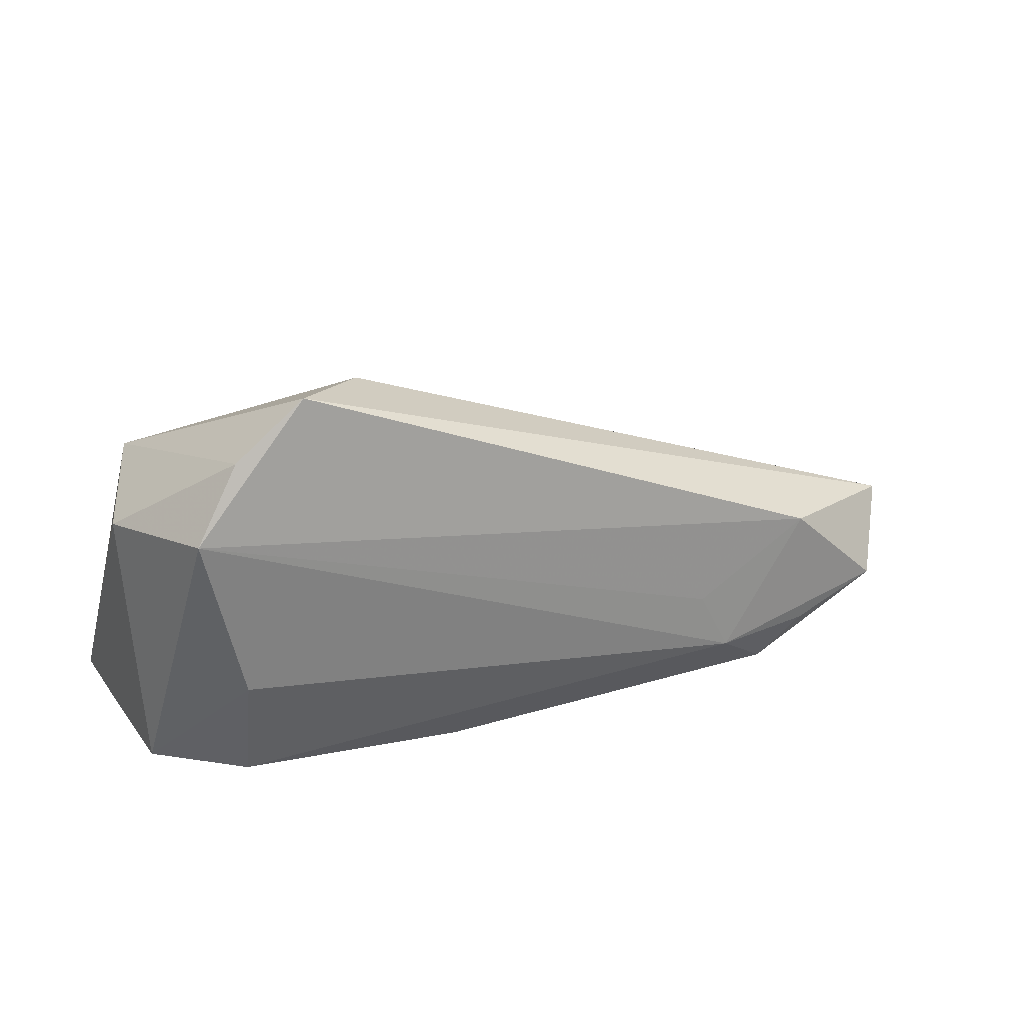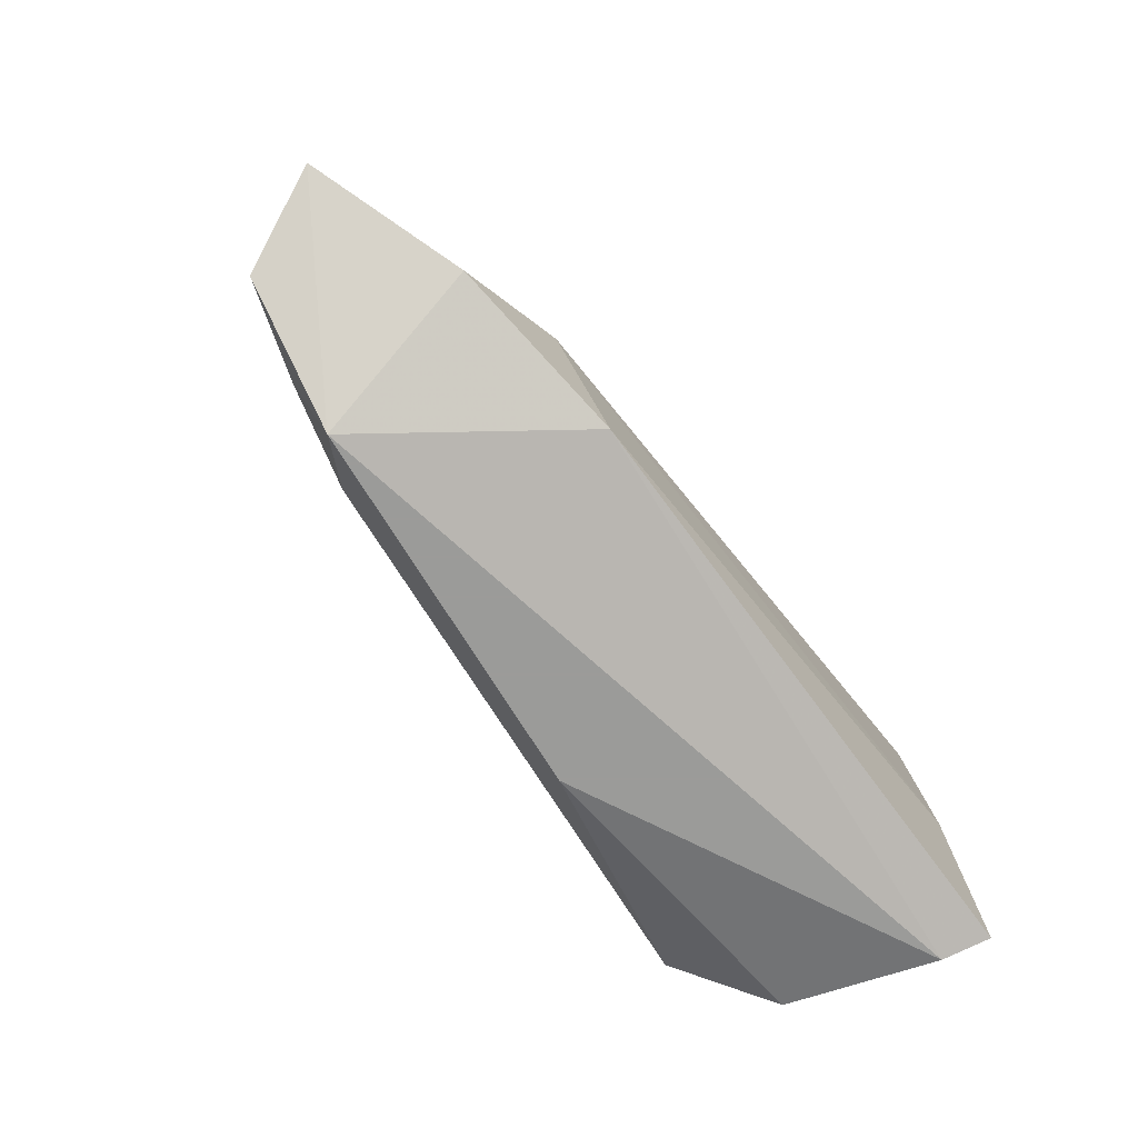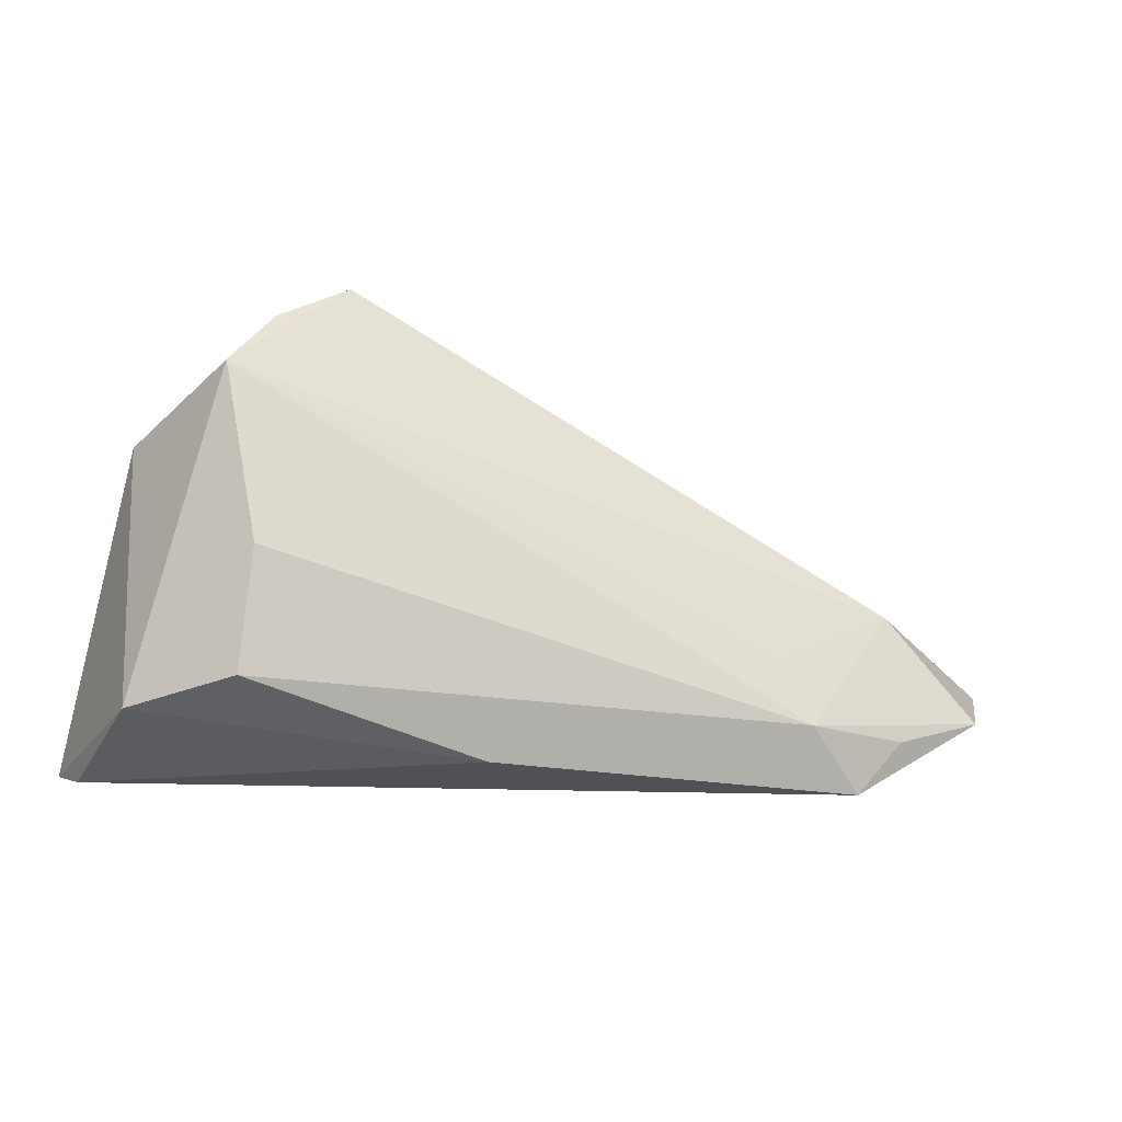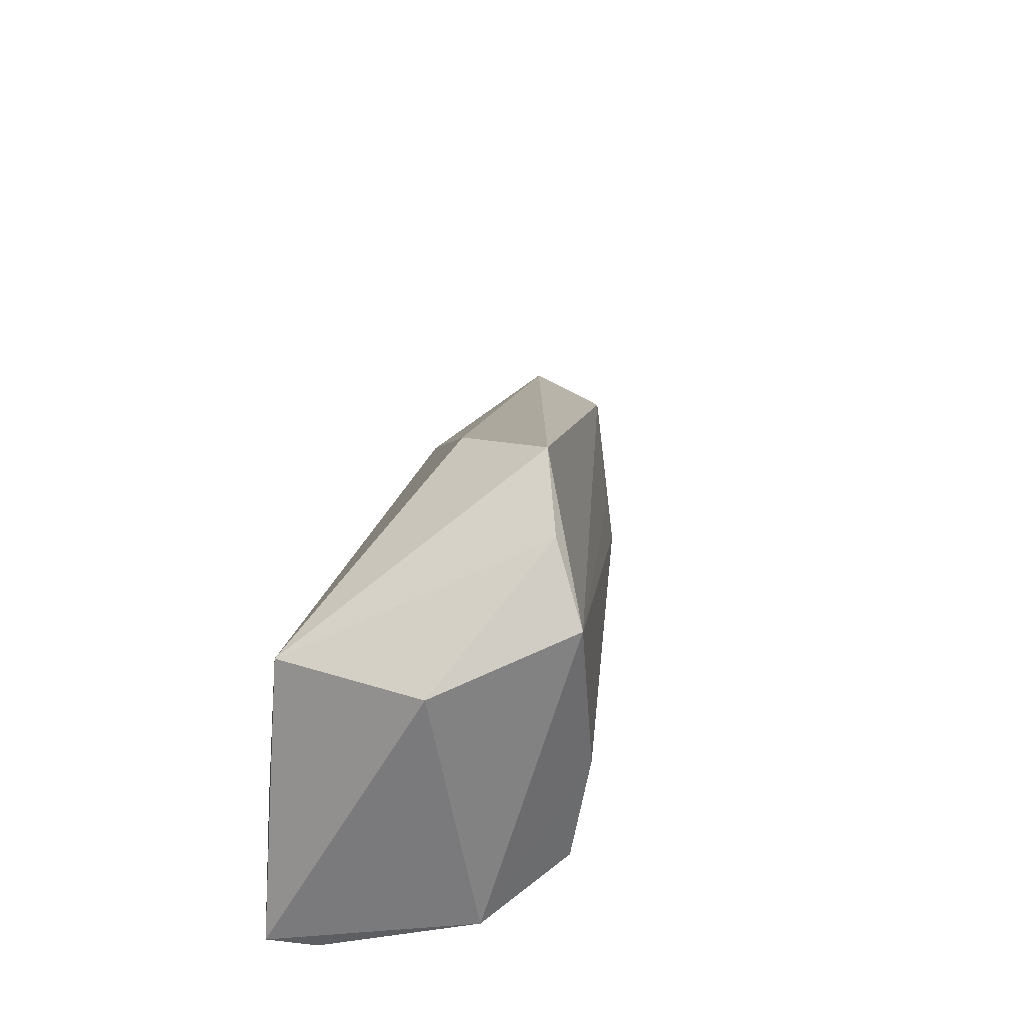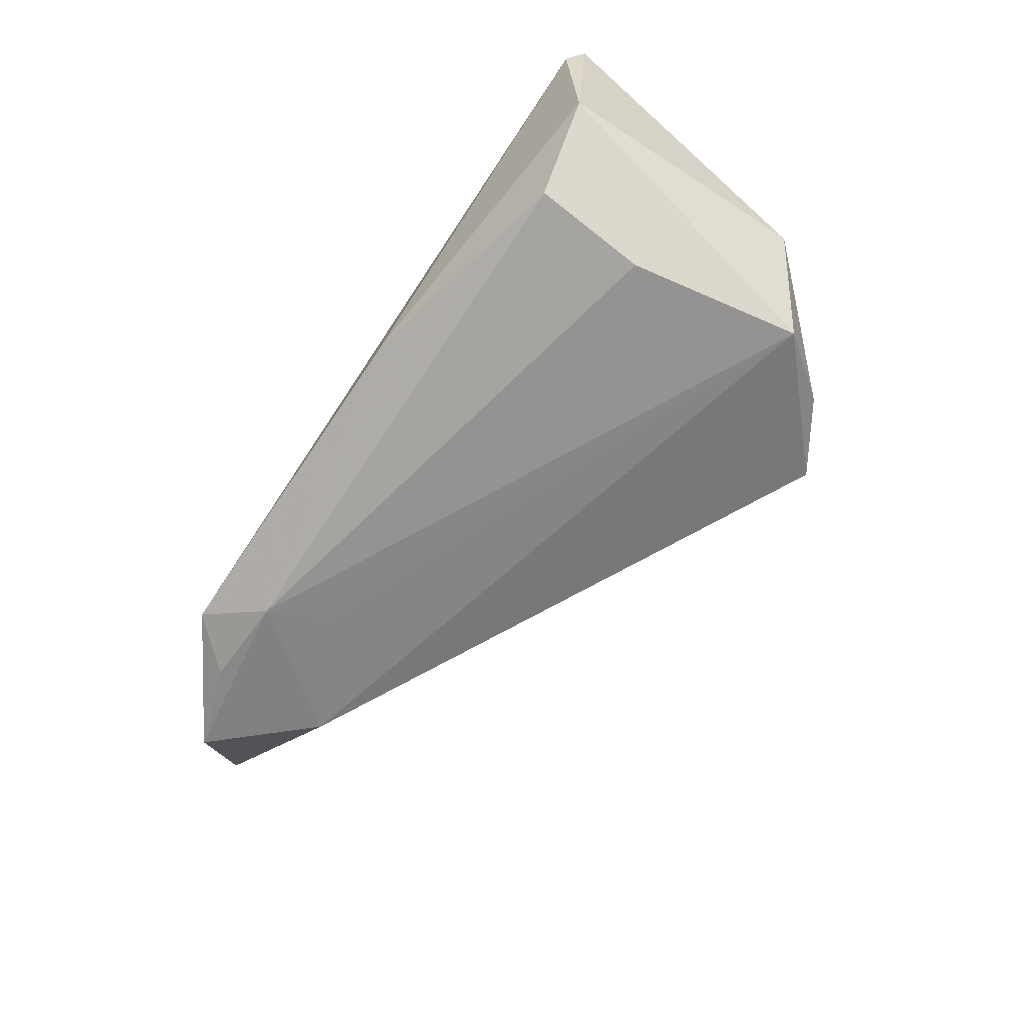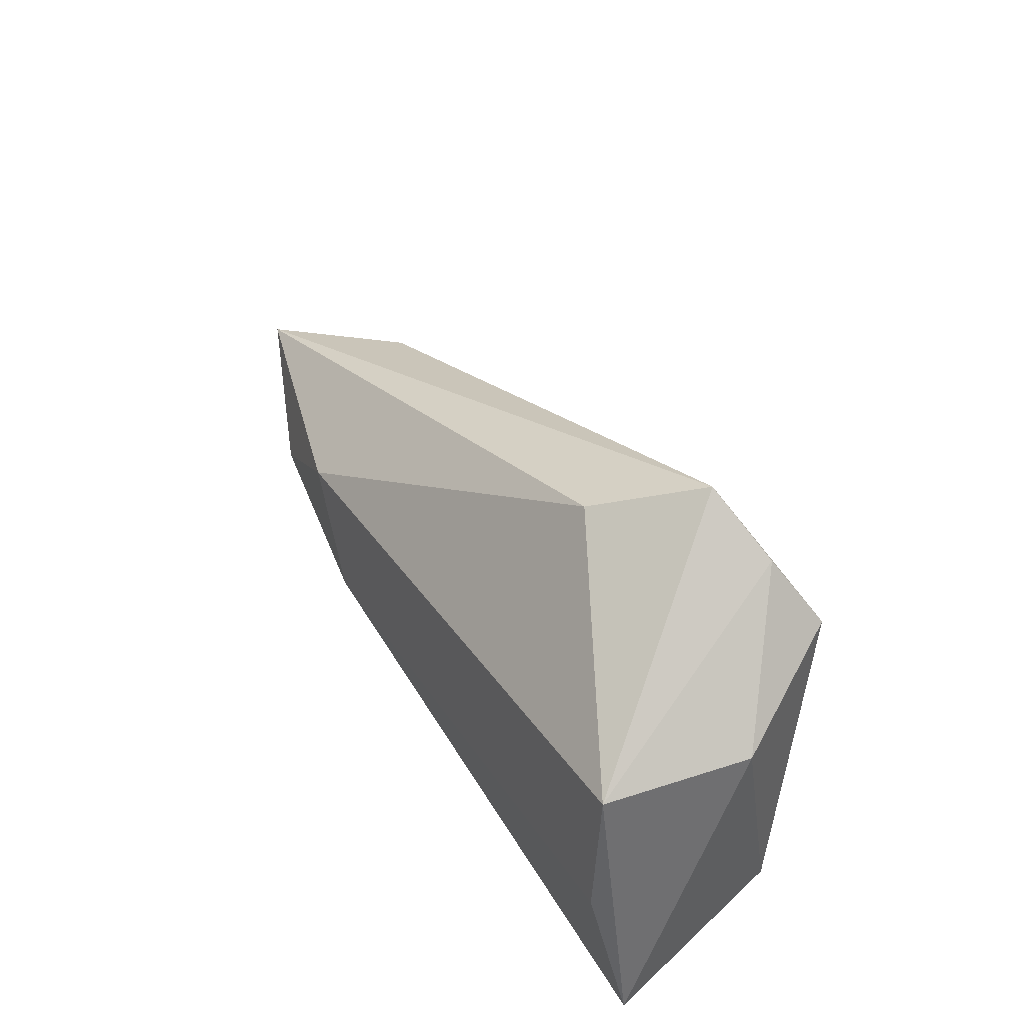
<metadata>
{"format":"obj","ext":"obj","renderer":"f3d","projection":"perspective","resolution":1024,"background":"white","views":[{"elev":34.3,"azim":164.4,"up":"+Y"},{"elev":-69.6,"azim":-52.9,"up":"+Y"},{"elev":-19.7,"azim":165.8,"up":"+Y"},{"elev":33.1,"azim":102.4,"up":"+Y"},{"elev":-75.8,"azim":56.0,"up":"+Z"},{"elev":50.7,"azim":59.7,"up":"+Y"}]}
</metadata>
<code>
v -0.05704 -0.01535 -0.007915
v -0.03122 -0.01637 0.01784
v -0.05642 0.001941 -0.00641
v 0.02951 -0.01573 -0.01878
v -0.05505 -0.0115 0.015
v 0.03896 0.01764 0.01607
v -0.0692 -0.01133 -0.004825
v 0.01721 0.03818 -0.01275
v 0.04258 0.01742 -0.003495
v 0.04823 -0.02038 0.01689
v -0.04371 -0.01496 -0.01156
v -0.05123 -0.02239 -0.006667
v -0.04002 0.0003978 0.01665
v 0.00803 0.03255 0.0001356
v 0.03296 0.0231 -0.02037
v 0.04032 -0.003458 0.01784
v -0.03969 -0.00627 -0.01104
v 0.04186 -0.0181 -0.009676
v 0.04594 -0.02239 0.01074
v -0.001641 -0.02239 -0.01189
v 0.02683 0.03186 -0.01579
v -0.07476 -0.004127 0.007087
v 0.02855 -0.0002723 -0.02113
f 14 8 22
f 14 6 8
f 9 6 10
f 7 12 22
f 10 6 16
f 10 16 2
f 13 14 22
f 6 14 13
f 13 16 6
f 13 2 16
f 12 20 19
f 10 2 19
f 19 2 12
f 4 20 11
f 11 20 12
f 22 12 5
f 12 2 5
f 5 13 22
f 2 13 5
f 18 20 4
f 18 19 20
f 10 19 18
f 18 15 9
f 18 9 10
f 8 15 3
f 3 11 7
f 22 8 3
f 3 7 22
f 21 15 8
f 9 15 21
f 8 6 21
f 6 9 21
f 12 7 1
f 1 11 12
f 7 11 1
f 4 11 23
f 23 11 15
f 23 18 4
f 15 18 23
f 15 11 17
f 17 3 15
f 11 3 17

</code>
